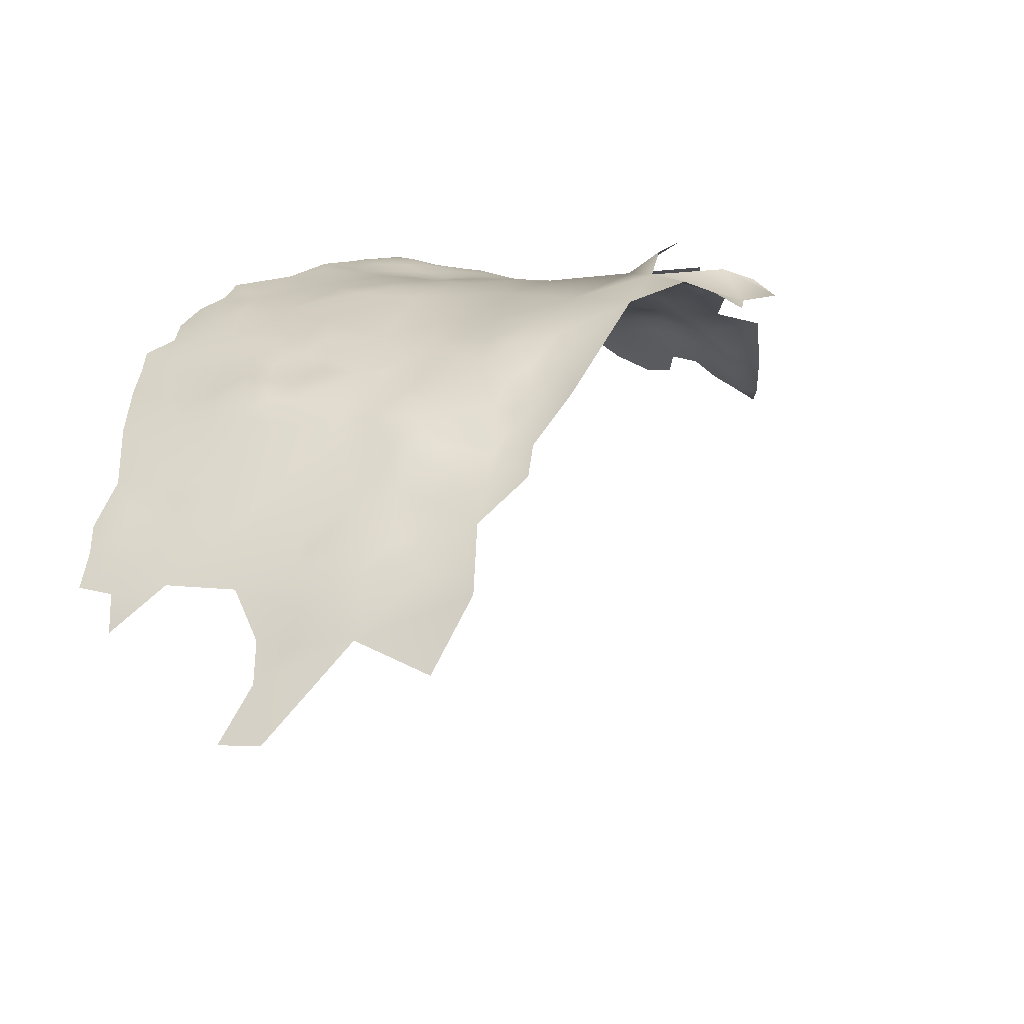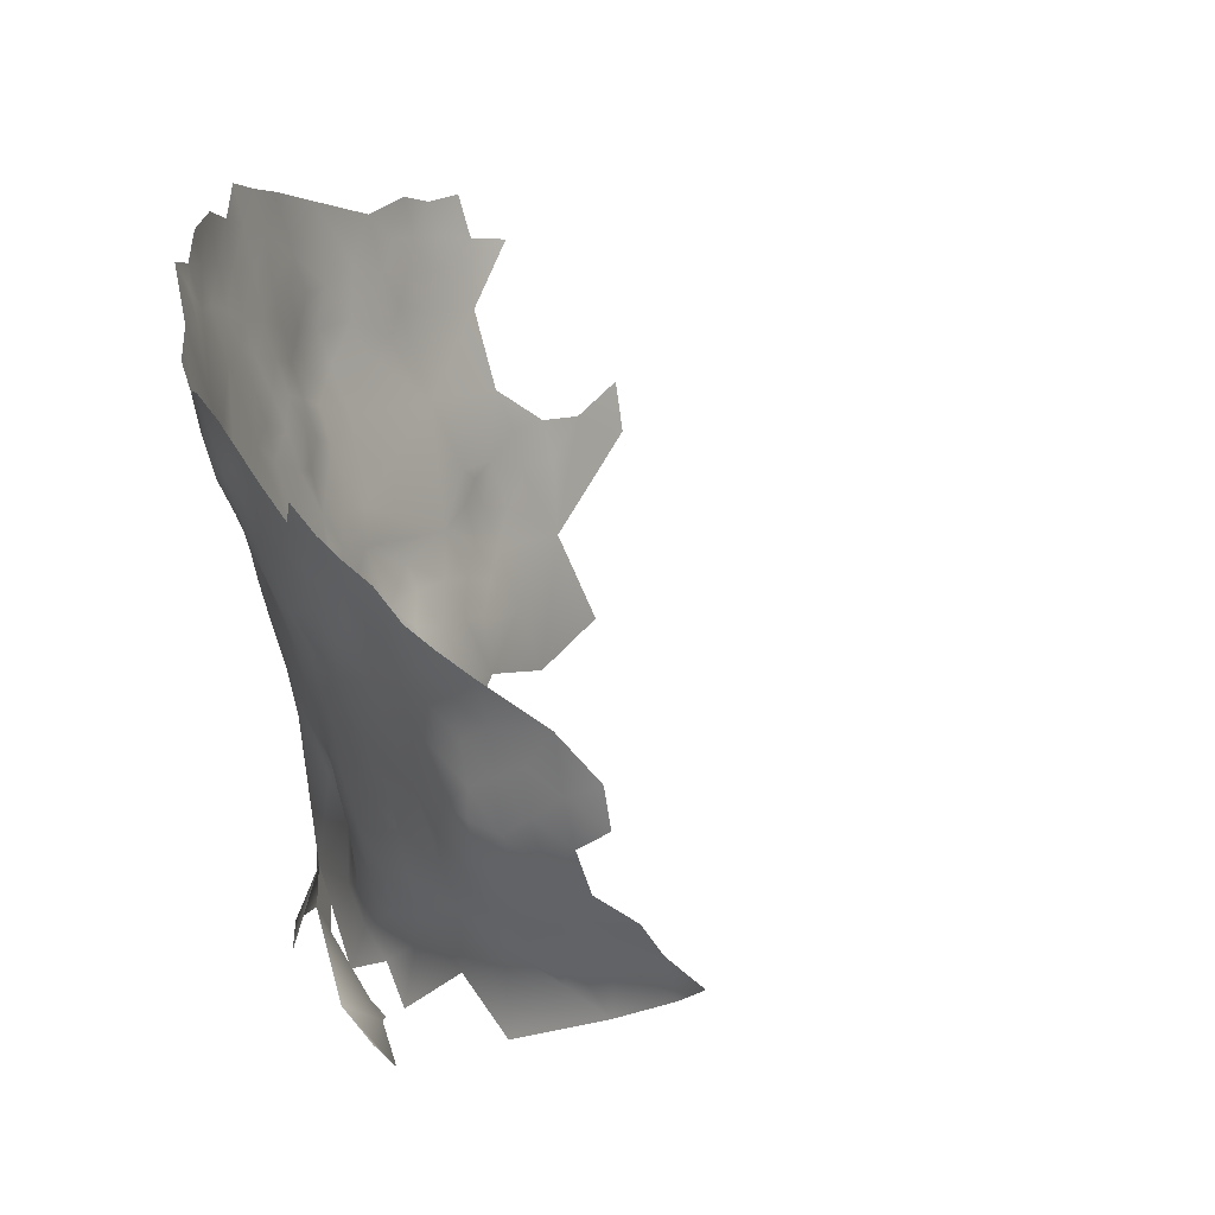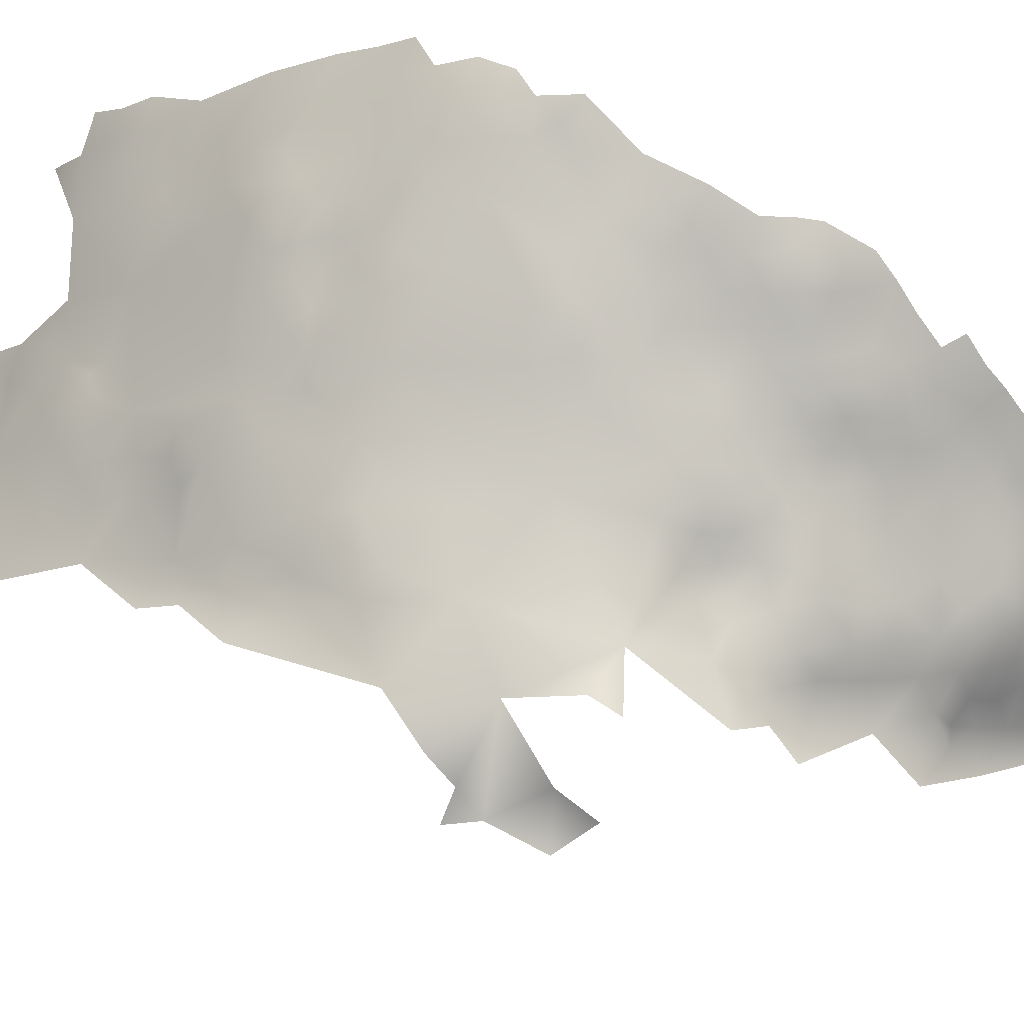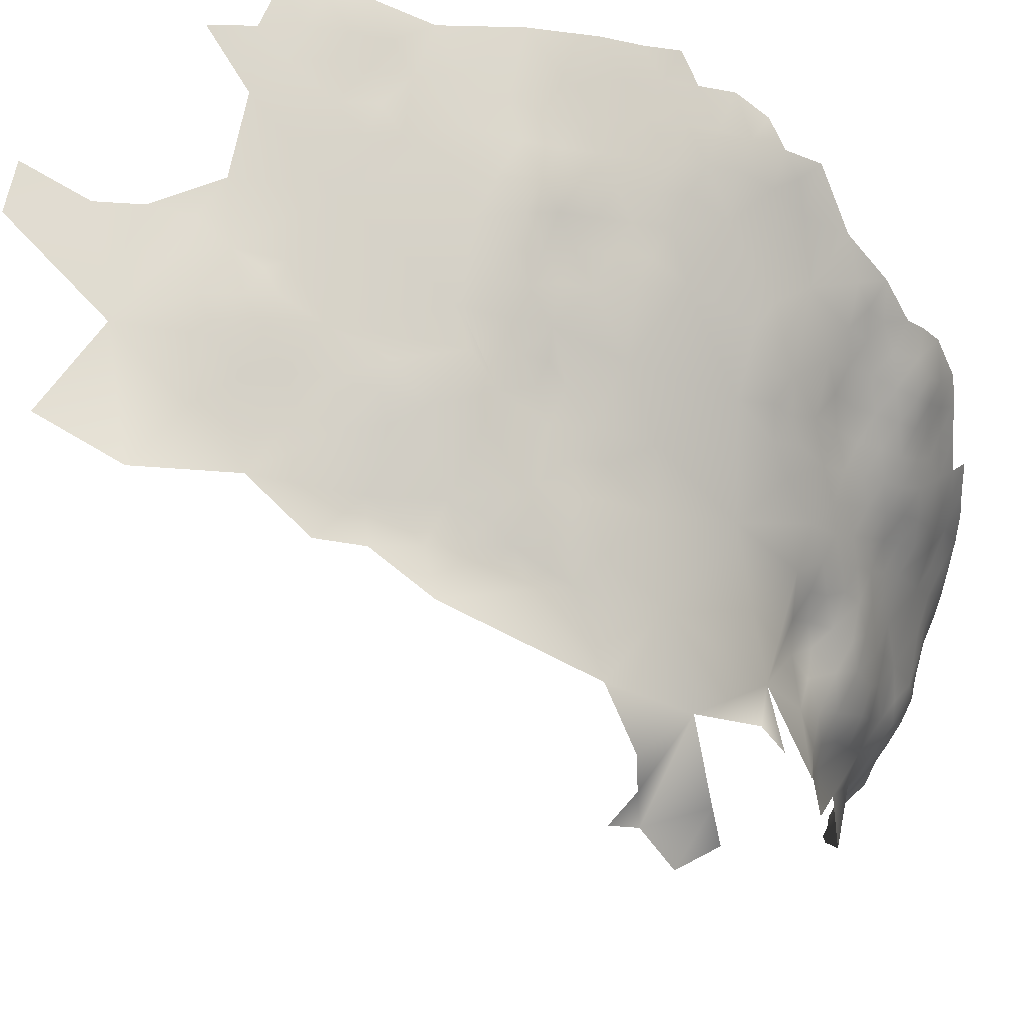
<metadata>
{"format":"obj","ext":"obj","renderer":"f3d","projection":"perspective","resolution":1024,"background":"white","views":[{"elev":-38.5,"azim":-69.5,"up":"+Z"},{"elev":2.3,"azim":33.9,"up":"+Y"},{"elev":-17.9,"azim":-52.8,"up":"+Y"},{"elev":-18.2,"azim":-97.5,"up":"+Y"}]}
</metadata>
<code>
v -735.9 555.3 680.9
v -695.2 548.1 713.8
v -707.6 535.8 699.6
v -707.8 543.1 704.4
v -719.4 548.3 696.7
v -750.7 562.3 642.3
v -724.6 548.6 689.8
v -710.9 542.5 701.6
v -707.8 539.6 701.6
v -705.1 540.1 704.4
v -704 543.4 706.8
v -688 535.2 710.5
v -702.9 546.7 709.1
v -710.8 539.1 698.9
v -704.5 536.7 702.4
v -705.8 532.8 699.7
v -708.8 531.4 697.7
v -705.8 529.3 698.6
v -702.2 530.7 701.4
v -694.9 540.8 709.4
v -747.5 577.6 662.7
v -713.4 526.5 691.3
v -714.1 538.2 696.3
v -714 541.8 698.5
v -716.8 541.3 695.3
v -716.7 544.9 697.6
v -719.3 544.5 694.4
v -719.5 540.7 692.3
v -717 537.5 693.3
v -719.9 536.6 690.4
v -717.3 533.5 691.6
v -714.3 534.4 694.4
v -711 534.9 697.1
v -715 530.9 692.6
v -712 530.5 695.1
v -720.4 532.8 688.5
v -722 540 689.8
v -723.9 536.6 686.5
v -729.6 562.6 693.1
v -737.8 570.8 683.3
v -688.3 542.6 713.8
v -691.4 545.9 714.2
v -688.3 539 712
v -692 541.7 711.8
v -691.9 537.8 709.9
v -684.7 536.5 712
v -684.7 540.4 713.9
v -701.9 553.1 712.7
v -687.8 531.1 709.5
v -688.5 526.5 707.8
v -684.5 528.4 709.7
v -684.5 532.6 710.8
v -691.4 533.1 708.4
v -713.9 545.2 701
v -745.3 577.6 671.6
v -749.5 548.9 625.9
v -721.6 548.1 693.3
v -722 544.2 691.3
v -725.4 543.5 687.8
v -750 559 646.6
v -750.7 563.3 647.9
v -751.2 567.9 645
v -750.9 567.6 649.9
v -749.4 567.9 654.4
v -750.2 571.8 652.3
v -748.8 572.1 656.9
v -749.5 575.6 654.4
v -750.6 575.6 650.2
v -751.2 571.9 647.5
v -749.7 564 651.9
v -750.2 580 653.1
v -751.3 577.1 646
v -751.2 573.3 641.3
v -748.1 564.3 656.4
v -748.5 576.4 658.6
v -747.9 568.3 658.9
v -747.6 572.3 661.3
v -746.7 568.2 663.6
v -724.7 555.7 694.4
v -749.7 555.3 644.7
v -749 555.1 648.5
v -746.6 572.6 665.9
v -745.2 573.1 670.2
v -746.4 577.4 667.7
v -745.4 569.2 667.8
v -700.9 548.8 711.2
v -704 551.3 710.4
v -697 545.5 711.1
v -707.5 548.9 707.4
v -716.7 548.2 700.1
v -743.8 573.2 674.3
v -713.8 556.2 706.3
v -748.4 581.9 659.9
v -708.7 527.3 696.7
v -680.5 538.1 713.8
v -677.4 530.6 711.2
v -677.9 526.1 709.8
v -673.7 528.2 710.8
v -673.3 534 712.7
v -730.6 555.1 687.6
v -727.5 555.8 690.8
v -730.3 559.6 690.4
v -727.7 552 689
v -727.3 559.4 693.4
v -738.5 555.9 676.9
v -737.9 559.4 679.6
v -733.4 551.8 682.6
v -735.9 551.1 679.1
v -734 547.9 679.9
v -731.5 547.4 682.7
v -701.7 540.1 706.4
v -697.6 537 706.7
v -698.7 542.3 708.5
v -717 529.7 689.8
v -748.6 551.3 646.1
v -736.6 547.2 674.9
v -698.5 550.2 713.2
v -719.5 563.1 704.7
v -747.3 551 651.5
v -749.1 559.5 650.3
v -748.2 556 652.5
v -700 527 701.2
v -704 526.2 699.1
v -680 515.4 702.7
v -745.2 564.8 665.7
v -750.2 555.1 618.7
v -677.8 521.6 707.7
v -681.8 524.3 708.6
v -681.5 519.7 706.1
v -677.2 517.6 704.8
v -673.4 519.5 706.8
v -673.6 523.6 709
v -669.2 525.5 710.2
v -669.1 529.5 711.4
v -668.8 517.3 706.3
v -672.6 516.2 704.4
v -668.5 514.1 702.9
v -664.7 511.5 702.3
v -669 509.9 700.1
v -685.4 522.1 707.2
v -685.1 525.5 708.9
v -688.8 520.9 705.1
v -691.5 523.4 704.8
v -692.9 520.3 702.4
v -688.6 517.2 702.4
v -692.9 516.1 699.5
v -688.4 512.8 698.9
v -684.7 514.8 701.5
v -684.8 518.2 704.4
v -684.4 512 698.8
v -743.8 540.3 656.4
v -745.1 544.6 653.4
v -746.5 547 651.2
v -745.1 540.1 651.4
v -744 536.4 653.8
v -742.2 536.6 658.3
v -742.8 532.4 656
v -744.7 533 650.1
v -719.6 529.4 687.1
v -719.9 525.6 684.6
v -716.7 526.4 687.4
v -749.5 586.7 657
v -748.1 586.6 662.3
v -747 586.8 667
v -747.5 582.6 664.7
v -746.1 582.8 669.2
v -744.2 583.2 674
v -750.2 546.7 613.7
v -750.6 551.7 616.6
v -750.5 551.5 611.7
v -749.5 542.6 616.7
v -742.6 581 678.3
v -743.7 577.4 676
v -741.7 577.3 680.4
v -729.4 544.5 684
v -731.9 543.8 680.2
v -729.1 540.3 682.4
v -728.9 548.5 686.2
v -742.4 567.2 673.3
v -741.1 572.5 679
v -747.5 547.4 647.7
v -747.6 542.8 645.4
v -746.1 544.2 649.7
v -721.8 551.9 695.5
v -719.6 551.7 699.1
v -716.8 552 702
v -719.8 555 701.6
v -722.1 555.3 698.2
v -716.8 555.5 704
v -713.9 549 702.8
v -714.1 552.8 704.4
v -711.2 550.3 705.3
v -710.9 553.8 706.9
v -710.8 546.3 704
v -724.9 563.3 699.3
v -710.9 557.6 708.9
v -717.4 521.9 685
v -749.3 537.3 594.2
v -746.8 564.5 661
v -745.7 560.8 663.2
v -743.1 558.7 668
v -680.6 533.7 711.9
v -750.1 547.5 618.8
v -750.2 552 620.5
v -750 556.2 621.4
v -749.4 543.2 621.4
v -748.9 537.9 615.3
v -748.7 538.5 619.1
v -748.5 538.6 623.3
v -749.4 538.9 611
v -750.5 557.2 615.1
v -707.8 522.7 695.7
v -711.2 525.5 694.2
v -711.7 521.4 691.9
v -724.3 551.7 692.2
v -723.7 530.6 684.5
v -714.1 560.5 708.1
v -751.8 571.2 629.4
v -748.1 537.5 628.1
v -726.9 562 695.7
v -722 559.5 701.3
v -722.3 563.4 702.1
v -724.5 559 697.5
v -750.1 556.2 608.5
v -750 560.9 611
v -750.2 565.8 614.4
v -749.6 562.3 605.5
v -748.4 562.8 599.5
v -749.3 557.4 603.5
v -729.6 497.6 663.8
v -733.6 500.8 662.9
v -732.2 497.2 659.7
v -747.7 560.7 653.8
v -746.8 560.7 658.4
v -716.9 558.5 705.5
v -751.8 575.3 631.4
v -751.6 578.9 635
v -752.1 575 626.1
v -751.8 579.4 630
v -752.1 583.1 632.6
v -752.4 583.6 627.8
v -752.3 579.9 625.4
v -751.7 585.6 637.5
v -752.4 588.2 629.8
v -752.4 584.2 622.4
v -752.2 580.1 620.6
v -752.6 588 624.8
v -751.4 579.8 640.8
v -751.6 571.7 633.9
v -752.1 589.2 619.5
v -751.9 584.1 617.2
v -731.9 565 691.3
v -734 570.4 689.7
v -729.4 566.6 695.6
v -738.1 504 662.1
v -748.8 543 626.6
v -707.7 554.5 709.5
v -746.7 556.1 656.3
v -746 556.9 661.4
v -681 529.6 710.5
v -694.8 527.3 704
v -703.1 522.1 698.6
v -714.5 523.6 688.2
v -714.5 519.8 687.6
v -716.4 515.4 686.1
v -712.7 516 689.3
v -712.4 511.7 688.5
v -715 507.3 687.6
v -709.4 508.7 689.1
v -708.9 512.9 690.4
v -708.5 517.1 692.7
v -704.4 510.9 691
v -705.3 514.3 693.2
v -706 504.6 690.7
v -751.1 569.4 638.3
v -752 575.5 616.5
v -719.5 557.9 703.4
v -748.4 537.9 633.1
v -749.1 541.9 631.9
v -722.3 497.2 674.6
v -723.8 493.9 668.8
v -727.3 507.3 681.4
v -729.5 509.9 678.3
v -728.1 500.5 672.6
v -739.1 577.1 685.4
v -739.8 574.5 682.3
v -682.6 509.7 697.6
v -680.4 512.4 699.7
v -748.8 547.2 642.1
v -749.7 551.9 640.7
v -674.9 513.3 701.2
v -677 507.3 698.4
v -699.5 523.3 700.5
v -698.9 518.8 699.3
v -699.7 514.8 696.1
v -749 540.1 637.1
v -749.5 545.2 633.4
v -750.9 584.2 611.4
v -745.2 525.1 637.4
v -744.5 525.3 641.8
v -745.7 530.4 640
v -745.6 527.6 635
v -745.8 524.6 631.2
v -746.4 530.2 630.8
v -746.8 525 625
v -746.1 518.8 638.7
v -745.1 528.6 644.7
v -743.8 525.8 647.5
v -742.6 521.3 649.2
v -741.7 522 654.6
v -743.7 522.9 644.5
v -741.8 526.1 657.9
v -743.5 528.3 653.3
v -748.2 561.1 589.8
v -748.3 567.3 591.2
v -703.4 518.2 697.1
v -739.8 540.1 664.6
v -738.2 532.3 664.6
v -743.7 548.6 660.7
v -735.1 562.7 684.5
v -731.9 533.7 675.4
v -751.2 564.3 626.3
v -740.9 511.5 658
v -733.9 510 669.5
v -736.7 521.5 665.8
v -751.2 586.3 648
v -724.9 516.1 680.1
v -749.7 548 602
v -748.7 531.5 617.4
v -750.4 531.2 604.5
v -689.3 504.1 697
v -696.1 509.4 694.9
f 189 191 92
f 189 277 187
f 235 277 189
f 189 186 191
f 25 23 24
f 108 116 109
f 31 114 34
f 105 1 106
f 161 114 159
f 9 15 10
f 235 189 92
f 26 27 25
f 26 25 24
f 9 10 4
f 9 4 8
f 28 25 27
f 144 142 143
f 100 101 102
f 30 37 38
f 30 38 36
f 269 270 267
f 160 161 159
f 94 213 212
f 14 24 23
f 11 10 111
f 190 191 186
f 9 3 15
f 145 144 146
f 17 94 18
f 188 185 187
f 16 15 3
f 52 46 12
f 32 23 29
f 212 213 214
f 186 189 187
f 186 187 185
f 158 157 155
f 271 270 273
f 28 27 58
f 196 92 193
f 145 142 144
f 192 191 190
f 32 31 34
f 16 18 19
f 109 176 110
f 175 178 110
f 175 110 176
f 184 185 188
f 35 32 34
f 25 28 29
f 25 29 23
f 190 90 54
f 193 92 191
f 193 191 192
f 11 4 10
f 107 109 110
f 107 108 109
f 31 29 30
f 31 32 29
f 57 58 27
f 44 20 45
f 44 45 43
f 43 12 46
f 43 46 47
f 151 155 156
f 184 5 185
f 192 190 194
f 35 17 33
f 35 33 32
f 257 196 193
f 115 80 290
f 223 195 220
f 103 101 100
f 14 9 8
f 216 36 38
f 102 104 39
f 39 104 220
f 153 183 152
f 231 232 230
f 115 289 181
f 115 290 289
f 195 223 221
f 195 221 222
f 84 83 55
f 123 19 18
f 186 90 190
f 308 311 309
f 264 263 197
f 26 54 90
f 26 24 54
f 182 183 181
f 148 149 145
f 194 54 8
f 194 190 54
f 17 18 16
f 80 81 60
f 46 95 47
f 153 181 183
f 177 175 176
f 202 46 52
f 202 95 46
f 156 155 157
f 313 157 158
f 81 80 115
f 41 44 43
f 194 8 4
f 123 122 19
f 121 81 119
f 152 183 154
f 27 5 57
f 41 43 47
f 217 92 196
f 217 235 92
f 173 174 172
f 8 54 24
f 8 24 14
f 52 49 51
f 184 215 57
f 184 57 5
f 182 181 289
f 26 5 27
f 63 61 70
f 149 129 140
f 164 165 166
f 37 28 58
f 104 102 101
f 104 101 79
f 12 43 45
f 12 45 53
f 115 119 81
f 272 273 270
f 128 141 140
f 44 41 42
f 197 161 160
f 197 263 161
f 96 202 260
f 113 111 112
f 112 20 113
f 128 129 127
f 128 140 129
f 51 50 141
f 51 49 50
f 260 52 51
f 260 202 52
f 150 287 288
f 5 26 90
f 30 28 37
f 30 29 28
f 49 12 53
f 49 52 12
f 108 107 1
f 108 1 105
f 272 270 269
f 83 82 85
f 77 75 66
f 77 66 76
f 147 145 146
f 147 148 145
f 126 169 204
f 137 135 136
f 68 67 71
f 66 64 76
f 66 65 64
f 70 120 233
f 256 56 206
f 234 199 74
f 120 60 81
f 130 127 129
f 13 86 87
f 163 93 165
f 163 162 93
f 199 125 78
f 75 67 66
f 301 300 307
f 204 169 203
f 57 215 7
f 63 70 64
f 264 265 266
f 293 123 262
f 293 122 123
f 163 165 164
f 154 155 151
f 97 128 127
f 174 180 286
f 76 199 78
f 76 78 77
f 76 74 199
f 76 64 74
f 254 252 39
f 127 130 131
f 65 66 67
f 241 242 239
f 65 68 69
f 65 67 68
f 149 142 145
f 149 140 142
f 237 243 240
f 132 127 131
f 61 120 70
f 61 60 120
f 295 294 316
f 63 69 62
f 33 23 32
f 33 14 23
f 238 218 236
f 31 30 36
f 185 5 90
f 185 90 186
f 70 233 74
f 70 74 64
f 278 279 219
f 303 302 304
f 239 237 240
f 188 223 79
f 82 83 84
f 236 218 249
f 63 64 65
f 63 65 69
f 203 206 56
f 119 181 153
f 119 115 181
f 233 234 74
f 121 120 81
f 148 147 150
f 201 125 200
f 152 154 151
f 137 139 138
f 99 96 98
f 86 117 48
f 86 48 87
f 259 234 258
f 82 78 85
f 82 77 78
f 171 206 203
f 171 203 168
f 308 300 311
f 308 307 300
f 14 3 9
f 14 33 3
f 241 239 240
f 148 150 288
f 83 85 179
f 83 179 91
f 299 301 302
f 299 300 301
f 69 68 72
f 22 214 213
f 97 96 260
f 97 98 96
f 221 187 277
f 6 60 61
f 89 13 87
f 247 241 244
f 125 85 78
f 56 204 203
f 117 86 88
f 117 88 2
f 303 299 302
f 35 94 17
f 169 168 203
f 184 188 79
f 37 58 59
f 61 63 62
f 61 62 6
f 134 99 98
f 36 159 114
f 36 114 31
f 97 127 132
f 97 132 98
f 79 215 184
f 170 168 169
f 251 246 245
f 131 136 135
f 21 165 93
f 266 267 270
f 205 126 204
f 200 125 199
f 169 126 211
f 169 211 170
f 300 299 306
f 118 222 221
f 171 208 206
f 171 207 208
f 130 136 131
f 262 294 293
f 262 316 294
f 236 237 239
f 305 303 304
f 216 159 36
f 291 124 288
f 22 161 263
f 50 140 141
f 22 114 161
f 98 133 134
f 98 132 133
f 238 239 242
f 238 236 239
f 245 241 247
f 234 200 199
f 234 259 200
f 237 248 243
f 188 187 221
f 188 221 223
f 22 34 114
f 224 170 211
f 124 148 288
f 223 220 104
f 223 104 79
f 244 241 240
f 128 51 141
f 89 87 257
f 233 258 234
f 245 242 241
f 123 18 94
f 266 270 271
f 17 3 33
f 17 16 3
f 311 300 306
f 35 213 94
f 173 180 174
f 173 91 180
f 254 39 220
f 246 242 245
f 118 221 277
f 118 277 235
f 7 103 178
f 7 178 59
f 89 192 194
f 73 69 72
f 268 269 267
f 40 286 180
f 21 75 77
f 296 279 278
f 296 297 279
f 116 176 109
f 88 113 20
f 225 224 211
f 73 62 69
f 250 251 245
f 103 7 215
f 7 58 57
f 7 59 58
f 209 206 208
f 209 256 206
f 174 286 285
f 75 21 93
f 256 209 219
f 256 219 279
f 250 245 247
f 175 59 178
f 227 228 229
f 42 2 88
f 84 55 166
f 233 120 121
f 233 121 258
f 167 166 55
f 260 51 128
f 260 128 97
f 265 267 266
f 89 193 192
f 89 257 193
f 215 79 101
f 215 101 103
f 274 272 269
f 214 22 263
f 55 83 91
f 55 91 173
f 112 45 20
f 35 34 22
f 35 22 213
f 167 173 172
f 167 55 173
f 264 214 263
f 19 15 16
f 50 142 140
f 50 143 142
f 124 130 129
f 44 88 20
f 44 42 88
f 89 11 13
f 124 149 148
f 124 129 149
f 165 84 166
f 165 21 84
f 271 212 214
f 227 229 224
f 227 224 225
f 130 124 291
f 130 291 136
f 113 11 111
f 266 214 264
f 266 271 214
f 292 291 288
f 292 288 287
f 21 77 82
f 21 82 84
f 123 212 262
f 123 94 212
f 182 154 183
f 275 62 73
f 73 72 248
f 111 10 15
f 89 194 4
f 89 4 11
f 265 264 197
f 107 110 178
f 261 143 50
f 154 158 155
f 13 88 86
f 252 102 39
f 137 136 291
f 261 144 143
f 139 137 291
f 139 291 292
f 316 273 295
f 118 235 217
f 99 202 96
f 201 200 259
f 313 310 312
f 195 254 220
f 320 102 252
f 50 49 53
f 73 249 275
f 112 53 45
f 253 252 254
f 179 180 91
f 171 210 207
f 258 121 119
f 320 252 253
f 216 160 159
f 38 37 59
f 113 88 13
f 113 13 11
f 75 71 67
f 75 93 71
f 294 146 144
f 312 157 313
f 316 262 212
f 261 122 293
f 162 71 93
f 100 178 103
f 100 107 178
f 152 119 153
f 308 309 310
f 308 310 313
f 80 60 6
f 72 68 71
f 116 108 105
f 320 100 102
f 179 85 125
f 205 211 126
f 40 285 286
f 295 146 294
f 244 240 243
f 320 253 40
f 308 158 307
f 308 313 158
f 317 151 156
f 261 50 53
f 316 271 273
f 316 212 271
f 251 276 246
f 303 306 299
f 320 106 1
f 287 150 147
f 297 256 279
f 177 59 175
f 319 152 151
f 319 151 317
f 182 289 290
f 112 111 15
f 246 238 242
f 99 95 202
f 237 236 249
f 332 146 295
f 332 147 146
f 293 294 144
f 293 144 261
f 295 273 272
f 326 71 162
f 275 6 62
f 329 208 207
f 168 210 171
f 211 226 225
f 325 323 324
f 227 225 226
f 205 204 56
f 297 296 289
f 261 19 122
f 268 267 265
f 284 281 280
f 201 179 125
f 329 207 210
f 329 210 330
f 298 276 251
f 327 283 282
f 73 248 237
f 73 237 249
f 319 259 258
f 238 246 276
f 322 218 238
f 332 295 272
f 328 170 224
f 328 224 229
f 328 168 170
f 328 210 168
f 319 119 152
f 319 258 119
f 314 228 315
f 326 72 71
f 322 249 218
f 326 248 72
f 327 265 197
f 318 317 156
f 326 243 248
f 320 107 100
f 320 1 107
f 261 53 112
f 329 209 208
f 327 197 160
f 325 310 323
f 325 312 310
f 321 177 176
f 318 156 157
f 322 211 205
f 322 226 211
f 324 323 255
f 322 276 226
f 322 238 276
f 332 272 274
f 320 40 180
f 327 324 283
f 319 201 259
f 318 312 325
f 318 157 312
f 321 176 116
f 324 255 231
f 329 305 304
f 325 321 318
f 322 275 249
f 321 317 318
f 321 116 317
f 329 219 209
f 321 216 38
f 323 310 309
f 330 210 328
f 330 328 198
f 328 229 228
f 331 292 287
f 320 180 179
f 322 205 56
f 327 268 265
f 327 160 216
f 324 231 230
f 322 6 275
f 327 216 321
f 325 324 327
f 325 327 321
f 328 228 314
f 179 106 320
f 179 105 106
f 201 105 179
f 201 116 105
f 116 319 317
f 116 201 319
f 253 285 40
f 301 304 302
f 6 290 80
f 297 56 256
f 158 301 307
f 182 158 154
f 182 301 158
f 289 56 297
f 304 219 329
f 304 278 219
f 304 296 278
f 301 296 304
f 182 296 301
f 182 289 296
f 322 290 6
f 56 290 322
f 289 290 56
f 289 182 290
f 306 309 311
f 306 323 309
f 19 112 15
f 112 19 261
f 177 38 59
f 38 177 321
f 331 147 332
f 147 331 287
f 284 230 281
f 284 324 230

</code>
